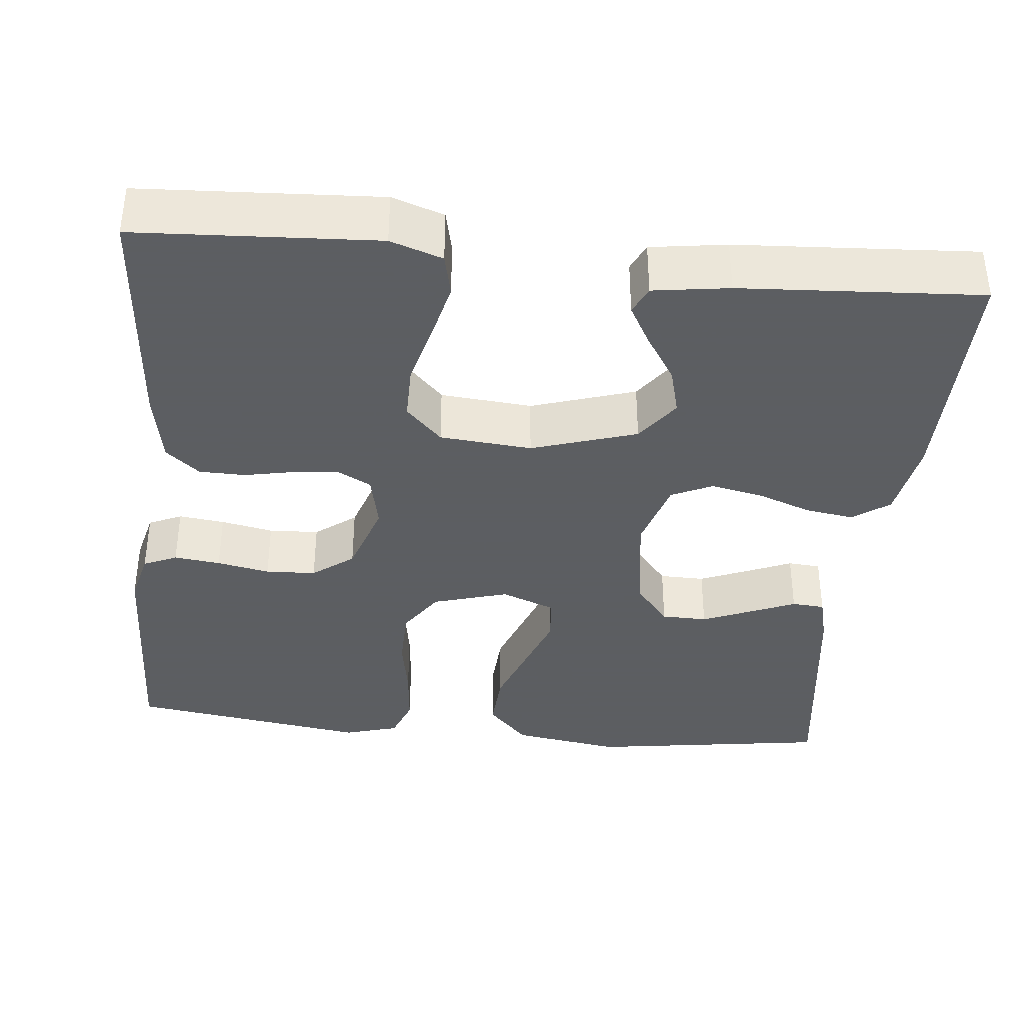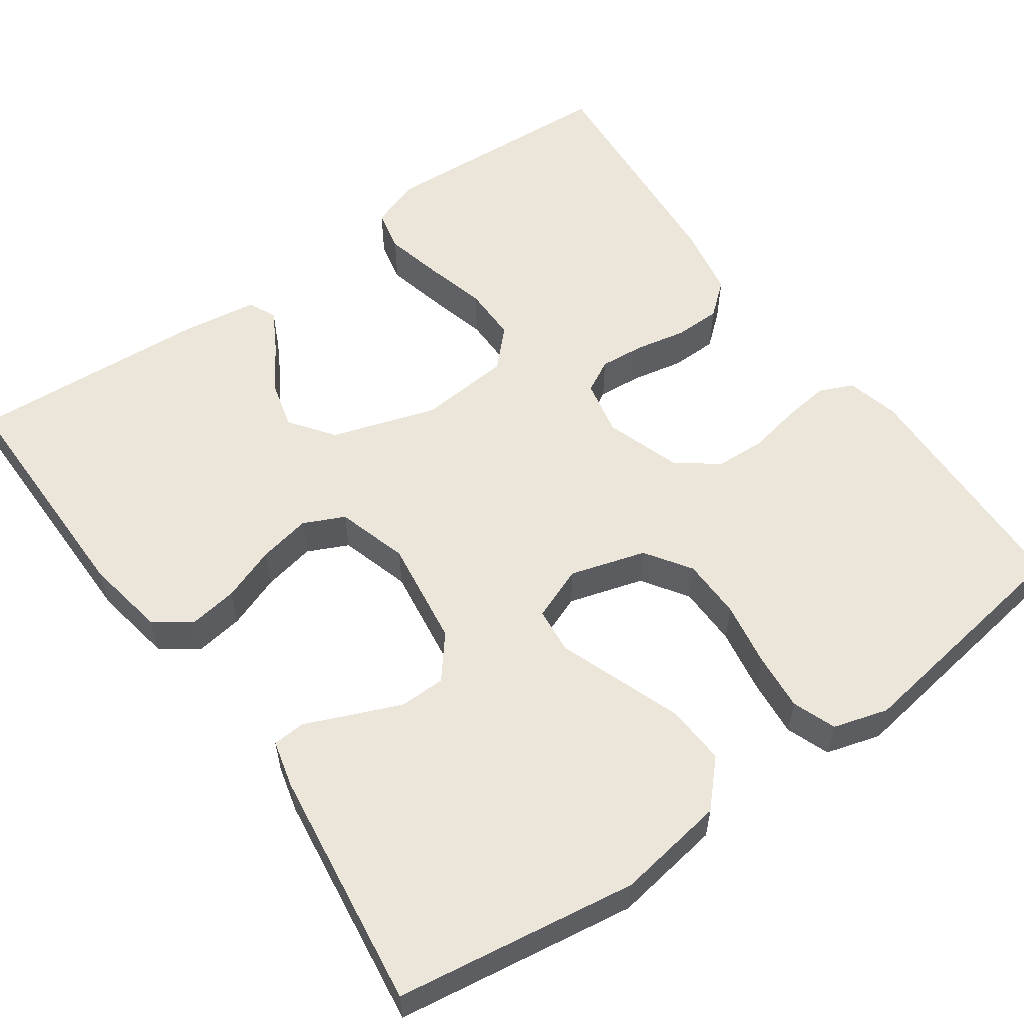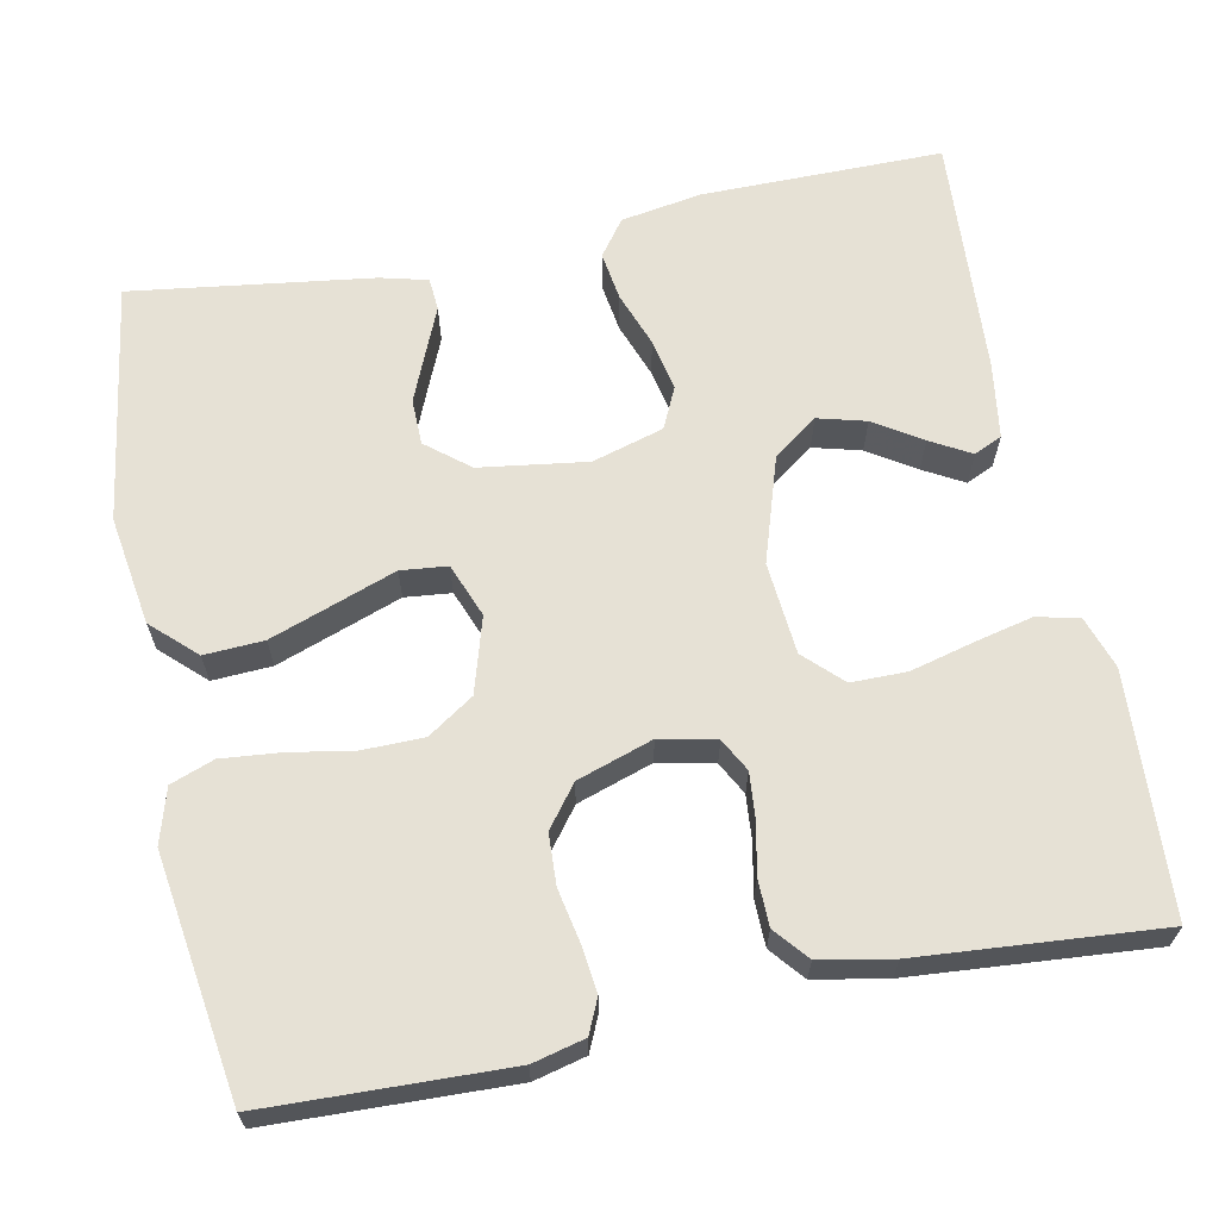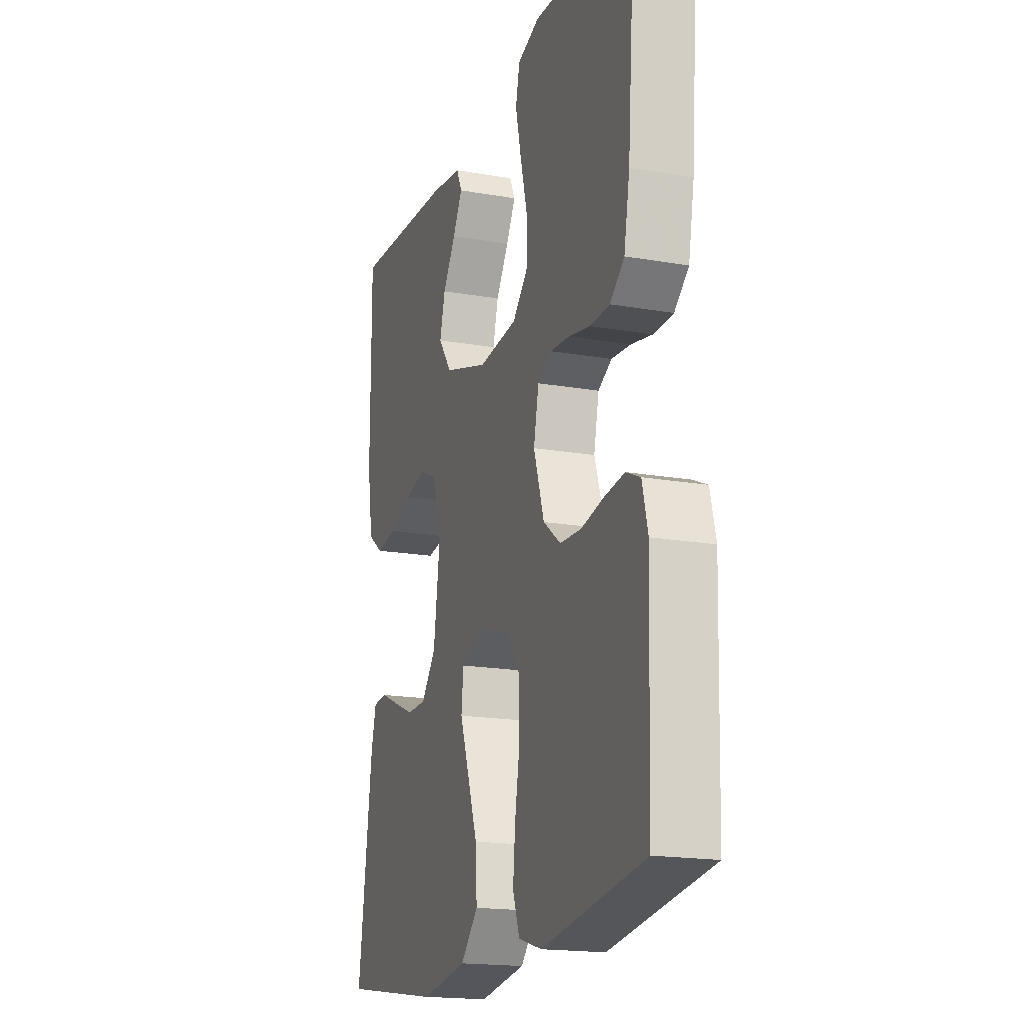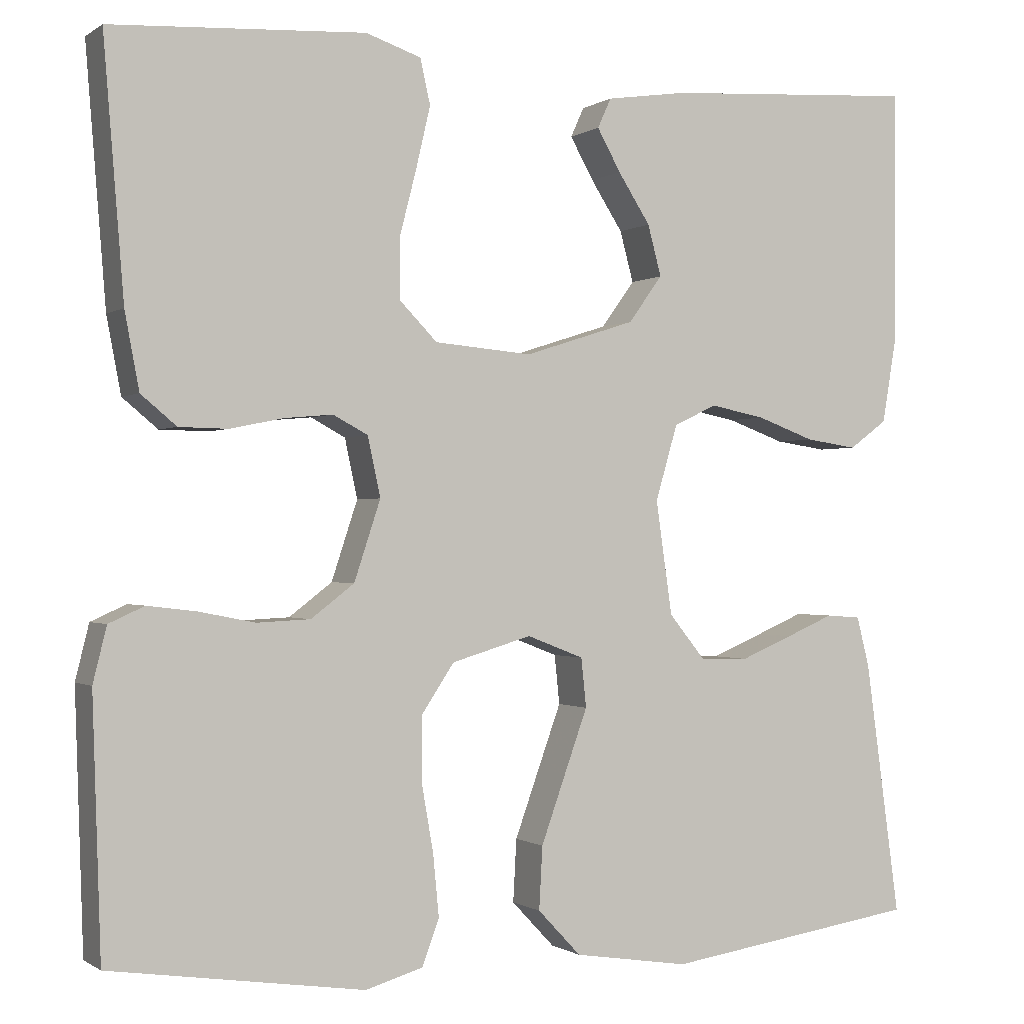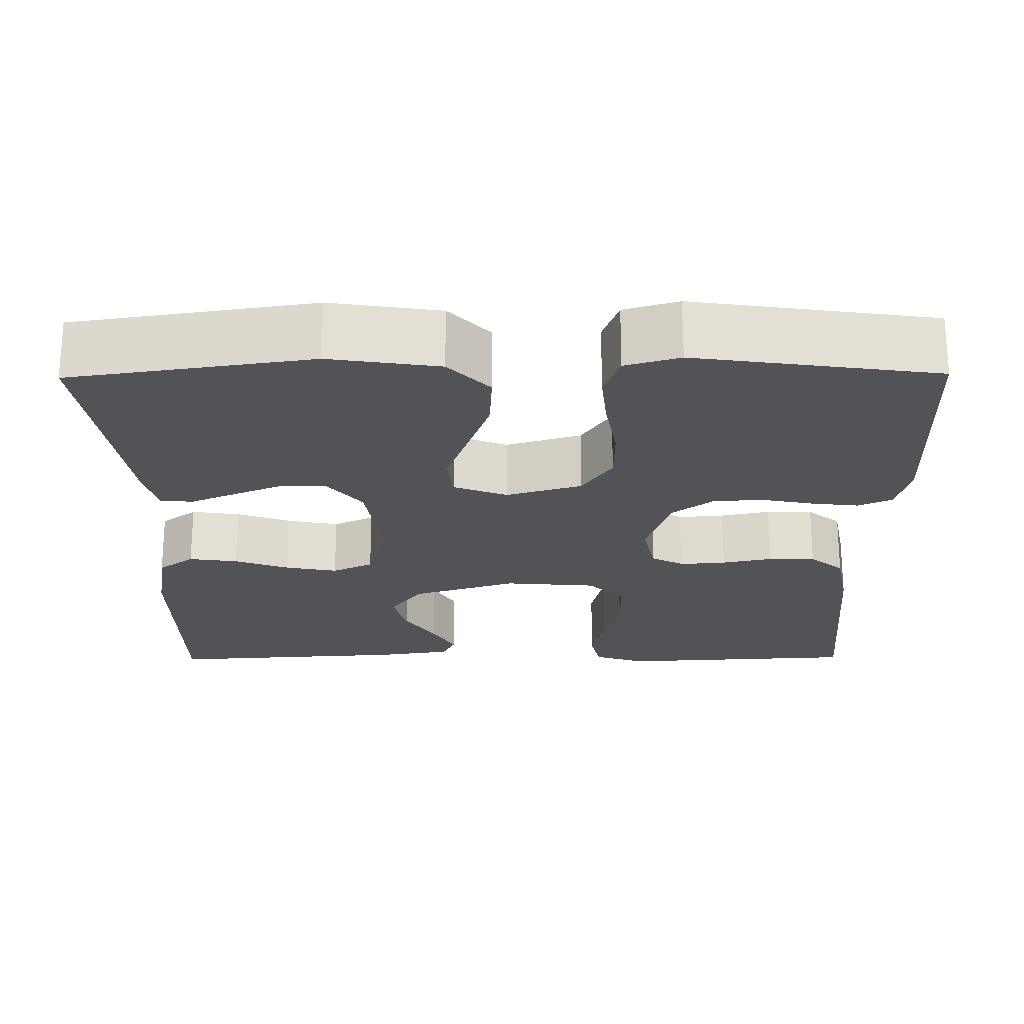
<metadata>
{"format":"obj","ext":"obj","renderer":"f3d","projection":"perspective","resolution":1024,"background":"white","views":[{"elev":-37.4,"azim":-5.9,"up":"+Y"},{"elev":56.7,"azim":144.5,"up":"+Y"},{"elev":64.8,"azim":-101.4,"up":"+Y"},{"elev":-18.2,"azim":-108.7,"up":"+Z"},{"elev":-0.6,"azim":-25.1,"up":"+Z"},{"elev":-22.4,"azim":-179.4,"up":"+Y"}]}
</metadata>
<code>
v -0.5 0.07 0.5
v -0.2 0.07 0.517
v -0.135 0.07 0.495
v -0.123 0.07 0.442
v -0.14 0.07 0.369
v -0.16 0.07 0.291
v -0.16 0.07 0.222
v -0.115 0.07 0.176
v 0 0.07 0.166
v 0.131 0.07 0.208
v 0.171 0.07 0.263
v 0.155 0.07 0.323
v 0.117 0.07 0.382
v 0.089 0.07 0.432
v 0.105 0.07 0.467
v 0.2 0.07 0.481
v 0.5 0.07 0.5
v 0.499 0.07 0.2
v 0.482 0.07 0.099
v 0.437 0.07 0.066
v 0.376 0.07 0.075
v 0.308 0.07 0.1
v 0.243 0.07 0.113
v 0.192 0.07 0.089
v 0.166 0.07 0
v 0.185 0.07 -0.134
v 0.228 0.07 -0.187
v 0.285 0.07 -0.188
v 0.347 0.07 -0.162
v 0.403 0.07 -0.138
v 0.444 0.07 -0.141
v 0.459 0.07 -0.2
v 0.5 0.07 -0.5
v 0.2 0.07 -0.545
v 0.064 0.07 -0.524
v 0.013 0.07 -0.47
v 0.017 0.07 -0.396
v 0.046 0.07 -0.315
v 0.073 0.07 -0.24
v 0.067 0.07 -0.182
v 0 0.07 -0.156
v -0.094 0.07 -0.184
v -0.132 0.07 -0.241
v -0.133 0.07 -0.317
v -0.119 0.07 -0.397
v -0.112 0.07 -0.47
v -0.132 0.07 -0.524
v -0.2 0.07 -0.544
v -0.5 0.07 -0.5
v -0.51 0.07 -0.2
v -0.494 0.07 -0.135
v -0.452 0.07 -0.116
v -0.394 0.07 -0.123
v -0.328 0.07 -0.136
v -0.265 0.07 -0.133
v -0.214 0.07 -0.094
v -0.183 0.07 0
v -0.198 0.07 0.07
v -0.239 0.07 0.092
v -0.296 0.07 0.087
v -0.359 0.07 0.074
v -0.417 0.07 0.075
v -0.459 0.07 0.11
v -0.476 0.07 0.2
v -0.5 0 0.5
v -0.2 0 0.517
v -0.135 0 0.495
v -0.123 0 0.442
v -0.14 0 0.369
v -0.16 0 0.291
v -0.16 0 0.222
v -0.115 0 0.176
v 0 0 0.166
v 0.131 0 0.208
v 0.171 0 0.263
v 0.155 0 0.323
v 0.117 0 0.382
v 0.089 0 0.432
v 0.105 0 0.467
v 0.2 0 0.481
v 0.5 0 0.5
v 0.499 0 0.2
v 0.482 0 0.099
v 0.437 0 0.066
v 0.376 0 0.075
v 0.308 0 0.1
v 0.243 0 0.113
v 0.192 0 0.089
v 0.166 0 0
v 0.185 0 -0.134
v 0.228 0 -0.187
v 0.285 0 -0.188
v 0.347 0 -0.162
v 0.403 0 -0.138
v 0.444 0 -0.141
v 0.459 0 -0.2
v 0.5 0 -0.5
v 0.2 0 -0.545
v 0.064 0 -0.524
v 0.013 0 -0.47
v 0.017 0 -0.396
v 0.046 0 -0.315
v 0.073 0 -0.24
v 0.067 0 -0.182
v 0 0 -0.156
v -0.094 0 -0.184
v -0.132 0 -0.241
v -0.133 0 -0.317
v -0.119 0 -0.397
v -0.112 0 -0.47
v -0.132 0 -0.524
v -0.2 0 -0.544
v -0.5 0 -0.5
v -0.51 0 -0.2
v -0.494 0 -0.135
v -0.452 0 -0.116
v -0.394 0 -0.123
v -0.328 0 -0.136
v -0.265 0 -0.133
v -0.214 0 -0.094
v -0.183 0 0
v -0.198 0 0.07
v -0.239 0 0.092
v -0.296 0 0.087
v -0.359 0 0.074
v -0.417 0 0.075
v -0.459 0 0.11
v -0.476 0 0.2
f 60 61 62 63
f 59 60 63 64
f 51 52 53 54
f 49 50 51 54
f 49 54 55
f 48 49 55 56
f 44 45 46 47
f 44 47 48 56
f 36 37 38 39
f 34 35 36 39
f 34 39 40
f 33 34 40
f 32 33 40
f 29 30 31 32
f 28 29 32
f 27 28 32
f 27 32 40
f 26 27 40 41
f 19 20 21 22
f 19 22 23
f 18 19 23
f 17 18 23
f 16 17 23 24
f 12 13 14 15
f 12 15 16
f 11 12 16
f 3 4 5 6
f 1 2 3 6
f 59 64 1 6
f 58 59 6 7
f 57 58 7 8
f 43 44 56 57
f 42 43 57 8
f 41 42 8 9
f 25 26 41 9
f 11 16 24 25
f 10 11 25
f 9 10 25
f 127 126 125 124
f 128 127 124 123
f 118 117 116 115
f 118 115 114 113
f 119 118 113
f 120 119 113 112
f 111 110 109 108
f 120 112 111 108
f 103 102 101 100
f 103 100 99 98
f 104 103 98
f 104 98 97
f 104 97 96
f 96 95 94 93
f 96 93 92
f 96 92 91
f 104 96 91
f 105 104 91 90
f 86 85 84 83
f 87 86 83
f 87 83 82
f 87 82 81
f 88 87 81 80
f 79 78 77 76
f 80 79 76
f 80 76 75
f 70 69 68 67
f 70 67 66 65
f 70 65 128 123
f 71 70 123 122
f 72 71 122 121
f 121 120 108 107
f 72 121 107 106
f 73 72 106 105
f 73 105 90 89
f 89 88 80 75
f 89 75 74
f 89 74 73
f 1 65 66 2
f 2 66 67 3
f 3 67 68 4
f 4 68 69 5
f 5 69 70 6
f 6 70 71 7
f 7 71 72 8
f 8 72 73 9
f 9 73 74 10
f 10 74 75 11
f 11 75 76 12
f 12 76 77 13
f 13 77 78 14
f 14 78 79 15
f 15 79 80 16
f 16 80 81 17
f 17 81 82 18
f 18 82 83 19
f 19 83 84 20
f 20 84 85 21
f 21 85 86 22
f 22 86 87 23
f 23 87 88 24
f 24 88 89 25
f 25 89 90 26
f 26 90 91 27
f 27 91 92 28
f 28 92 93 29
f 29 93 94 30
f 30 94 95 31
f 31 95 96 32
f 32 96 97 33
f 33 97 98 34
f 34 98 99 35
f 35 99 100 36
f 36 100 101 37
f 37 101 102 38
f 38 102 103 39
f 39 103 104 40
f 40 104 105 41
f 41 105 106 42
f 42 106 107 43
f 43 107 108 44
f 44 108 109 45
f 45 109 110 46
f 46 110 111 47
f 47 111 112 48
f 48 112 113 49
f 49 113 114 50
f 50 114 115 51
f 51 115 116 52
f 52 116 117 53
f 53 117 118 54
f 54 118 119 55
f 55 119 120 56
f 56 120 121 57
f 57 121 122 58
f 58 122 123 59
f 59 123 124 60
f 60 124 125 61
f 61 125 126 62
f 62 126 127 63
f 63 127 128 64
f 64 128 65 1

</code>
